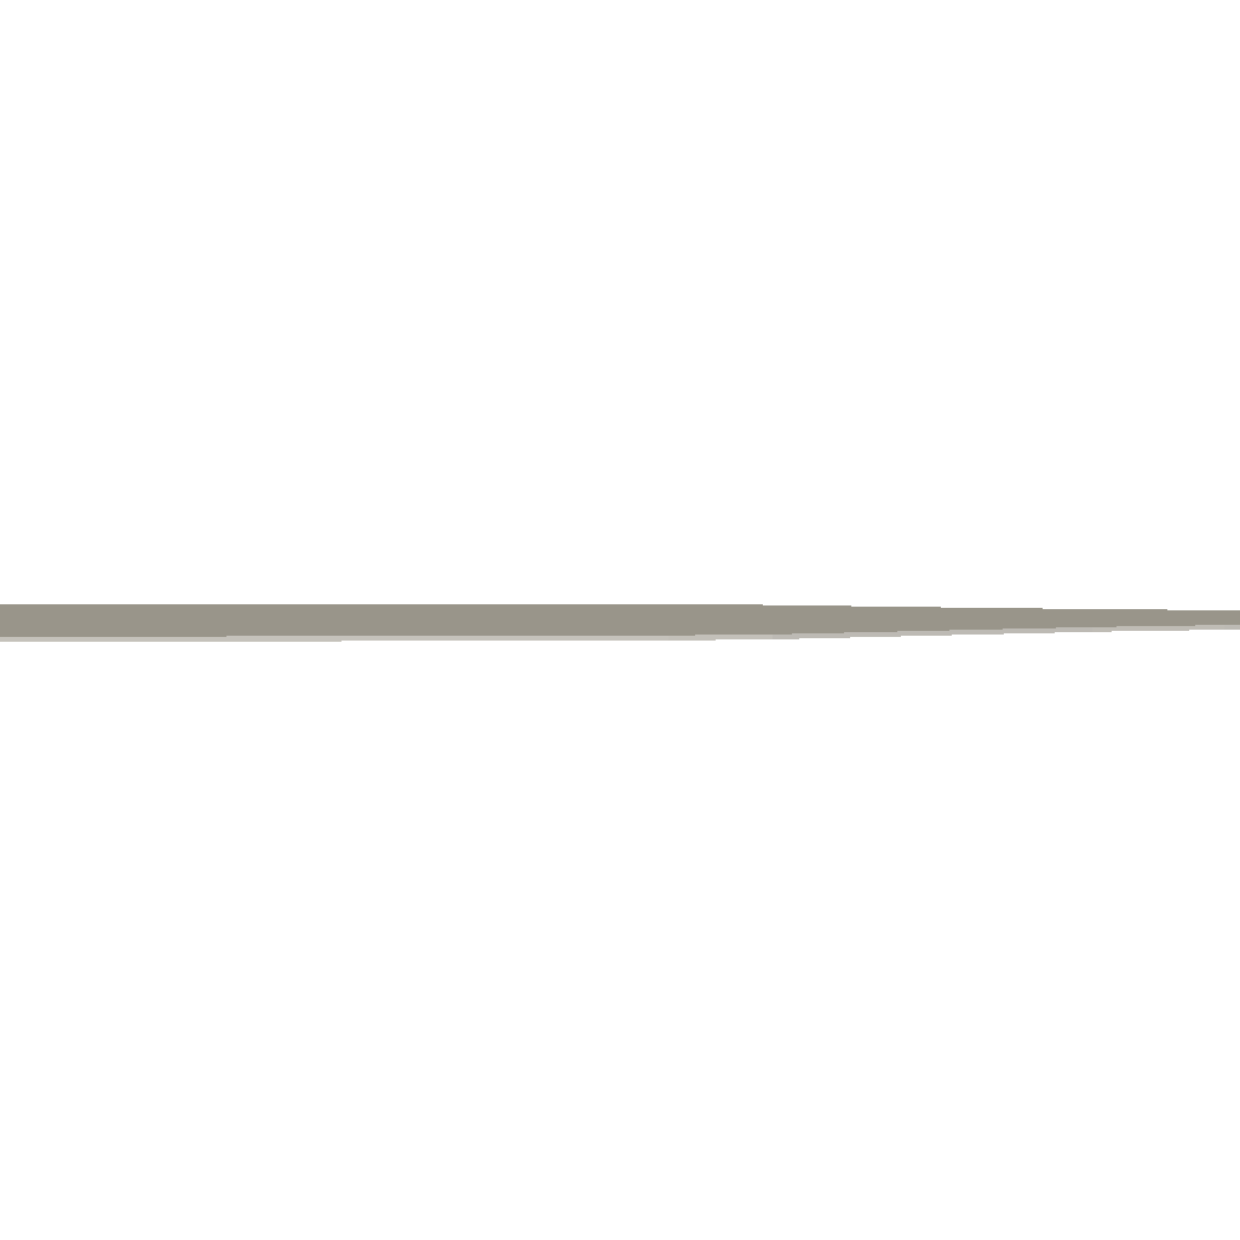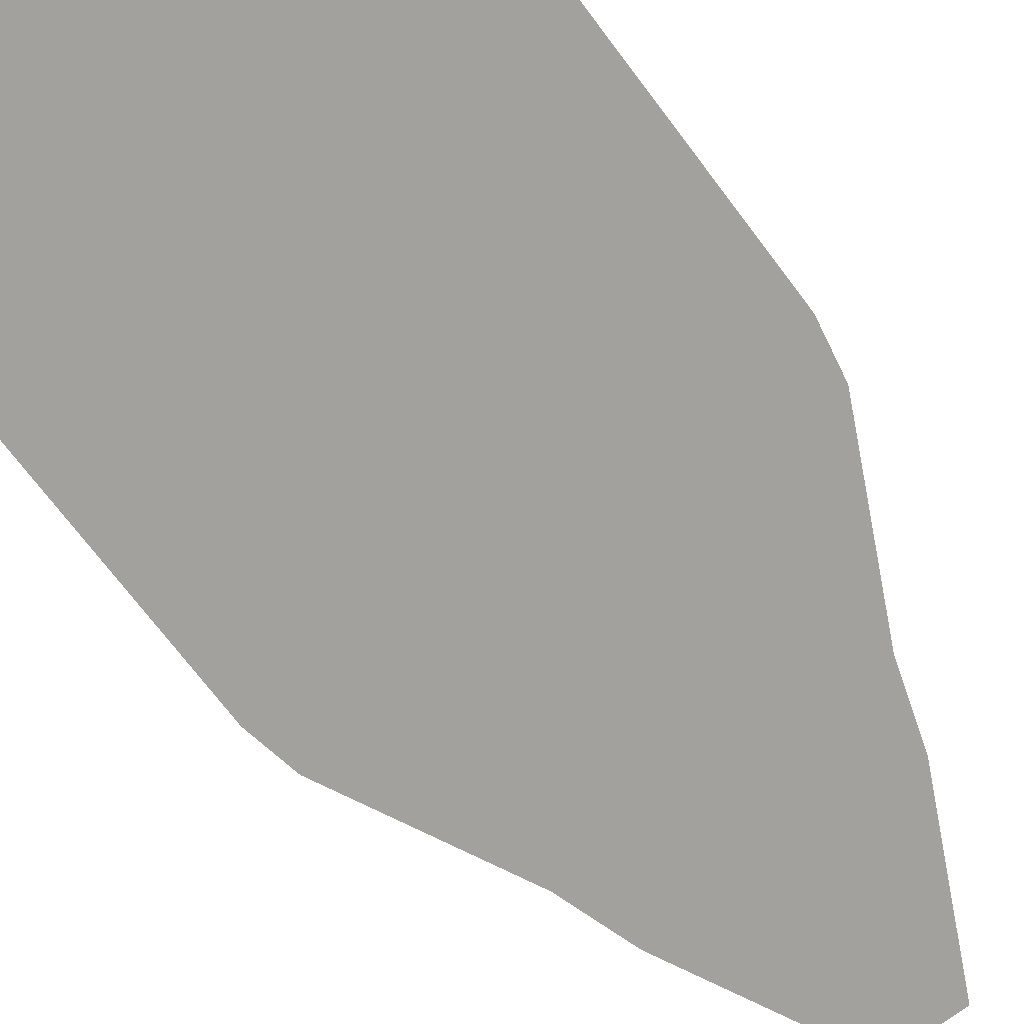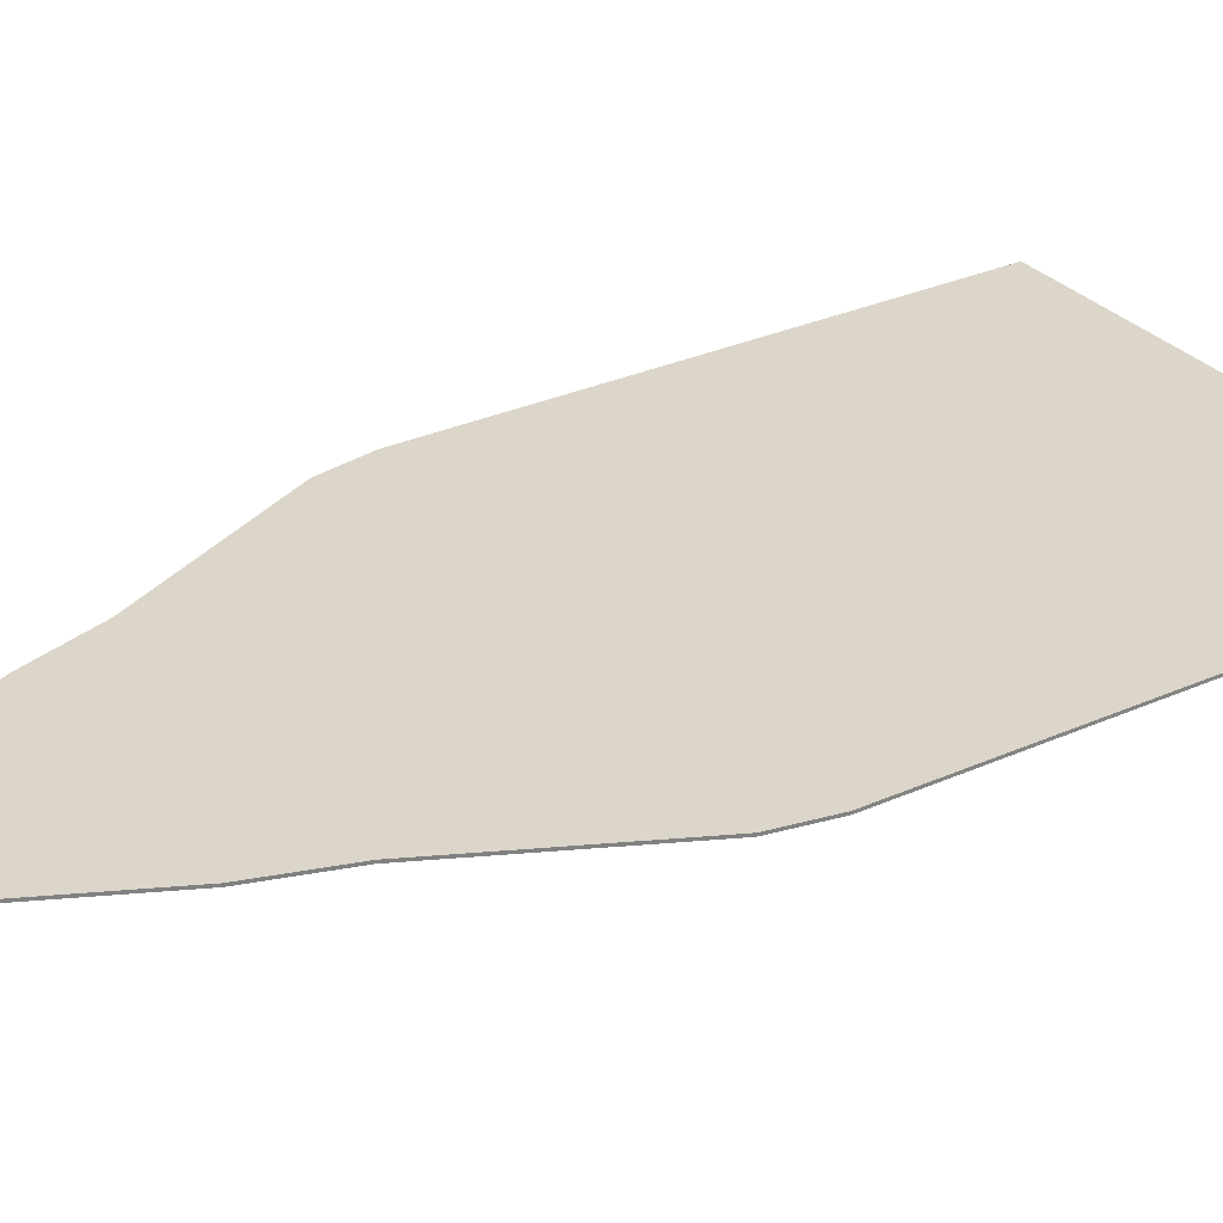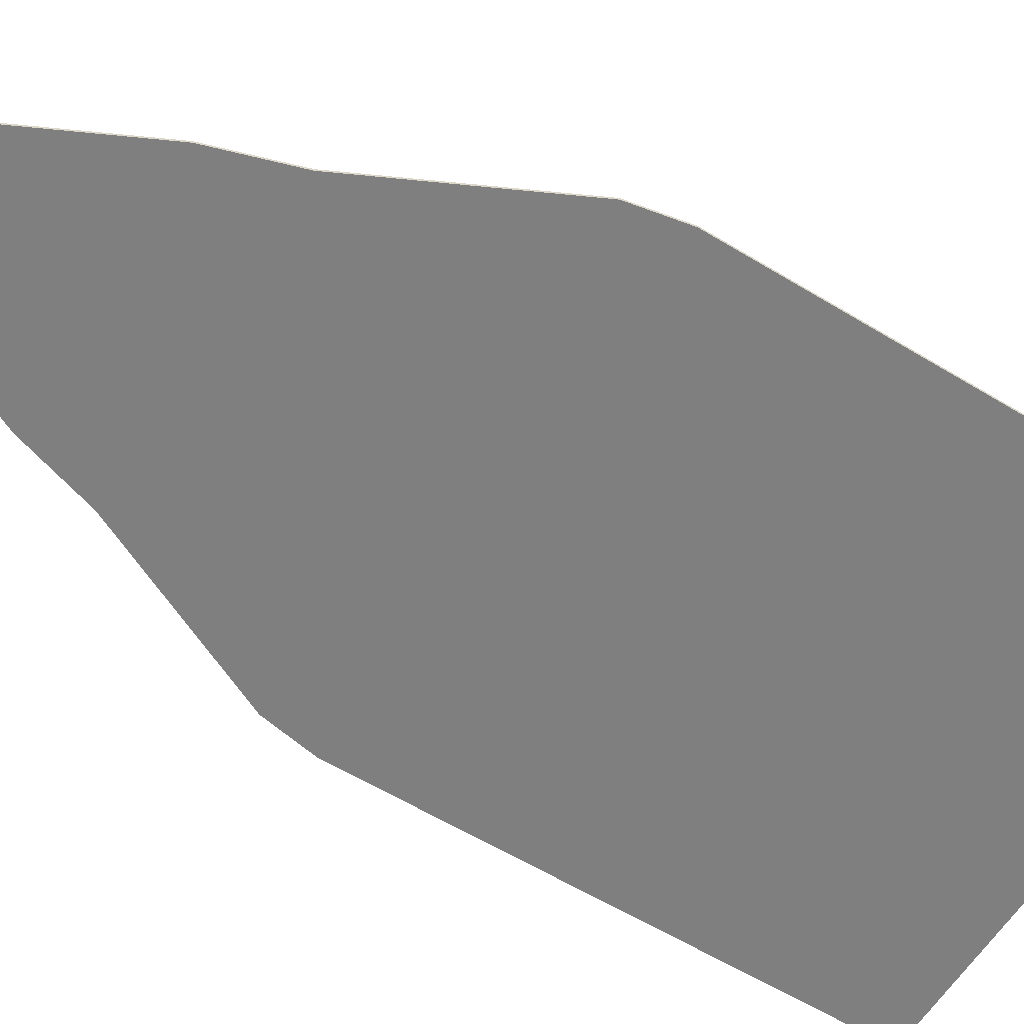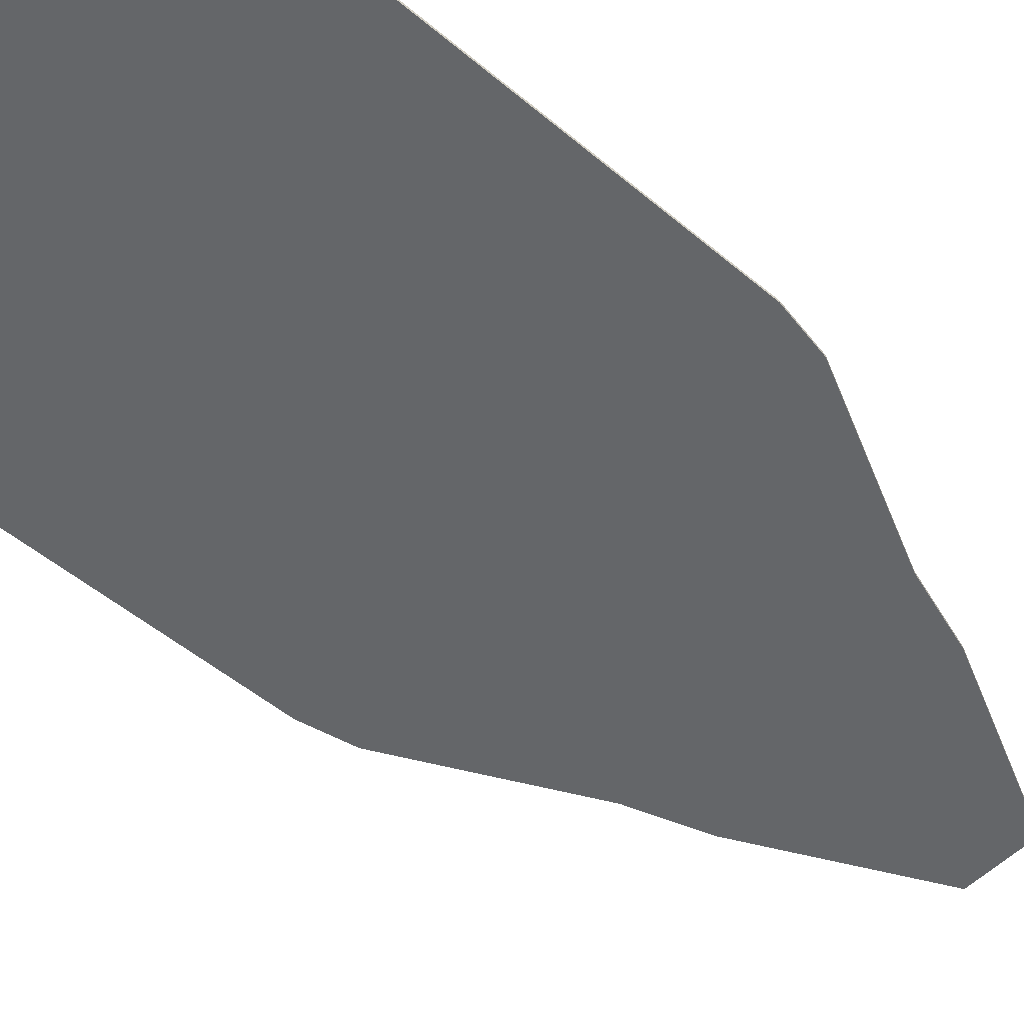
<metadata>
{"format":"obj","ext":"obj","renderer":"f3d","projection":"perspective","resolution":1024,"background":"white","views":[{"elev":2.1,"azim":-93.0,"up":"+Y"},{"elev":-72.1,"azim":-142.9,"up":"+Y"},{"elev":29.9,"azim":56.7,"up":"+Y"},{"elev":-59.8,"azim":58.1,"up":"+Y"},{"elev":-51.7,"azim":-132.3,"up":"+Y"}]}
</metadata>
<code>
v -3.875 -0.02 0
v -3.875 0.02 0
v -3.875 0.02 -8
v -3.875 -0.02 -8
v 3.875 -0.02 -8
v 3.875 -0.02 0
v 3.875 0.02 0
v 3.875 0.02 -8
v 3.714 0.02 0.8429
v 3.714 -0.02 0.8429
v 2.346 0.02 3.649
v 2.346 -0.02 3.649
v 1.964 0.02 4.843
v 1.964 -0.02 4.843
v 0.5959 0.02 7.649
v 0.5959 -0.02 7.649
v -3.714 -0.02 0.8429
v -3.714 0.02 0.8429
v -2.346 -0.02 3.649
v -2.346 0.02 3.649
v -1.964 -0.02 4.843
v -1.964 0.02 4.843
v -0.5959 -0.02 7.649
v -0.5959 0.02 7.649
f 4 5 6
f 8 7 5
f 3 8 5
f 1 2 4
f 8 3 7
f 4 3 5
f 11 12 10
f 9 11 10
f 16 15 24
f 15 16 14
f 13 15 14
f 17 19 20
f 18 17 20
f 21 23 24
f 22 21 24
f 22 20 19
f 13 14 12
f 23 16 24
f 7 6 5
f 2 1 17
f 10 6 7
f 3 2 7
f 4 6 1
f 13 20 22
f 19 17 12
f 2 3 4
f 21 22 19
f 11 13 12
f 18 2 17
f 9 10 7
f 20 13 11
f 18 9 7
f 7 2 18
f 15 22 24
f 9 18 20
f 20 11 9
f 13 22 15
f 14 16 23
f 17 10 12
f 21 14 23
f 12 14 19
f 1 6 17
f 6 10 17
f 14 21 19

</code>
